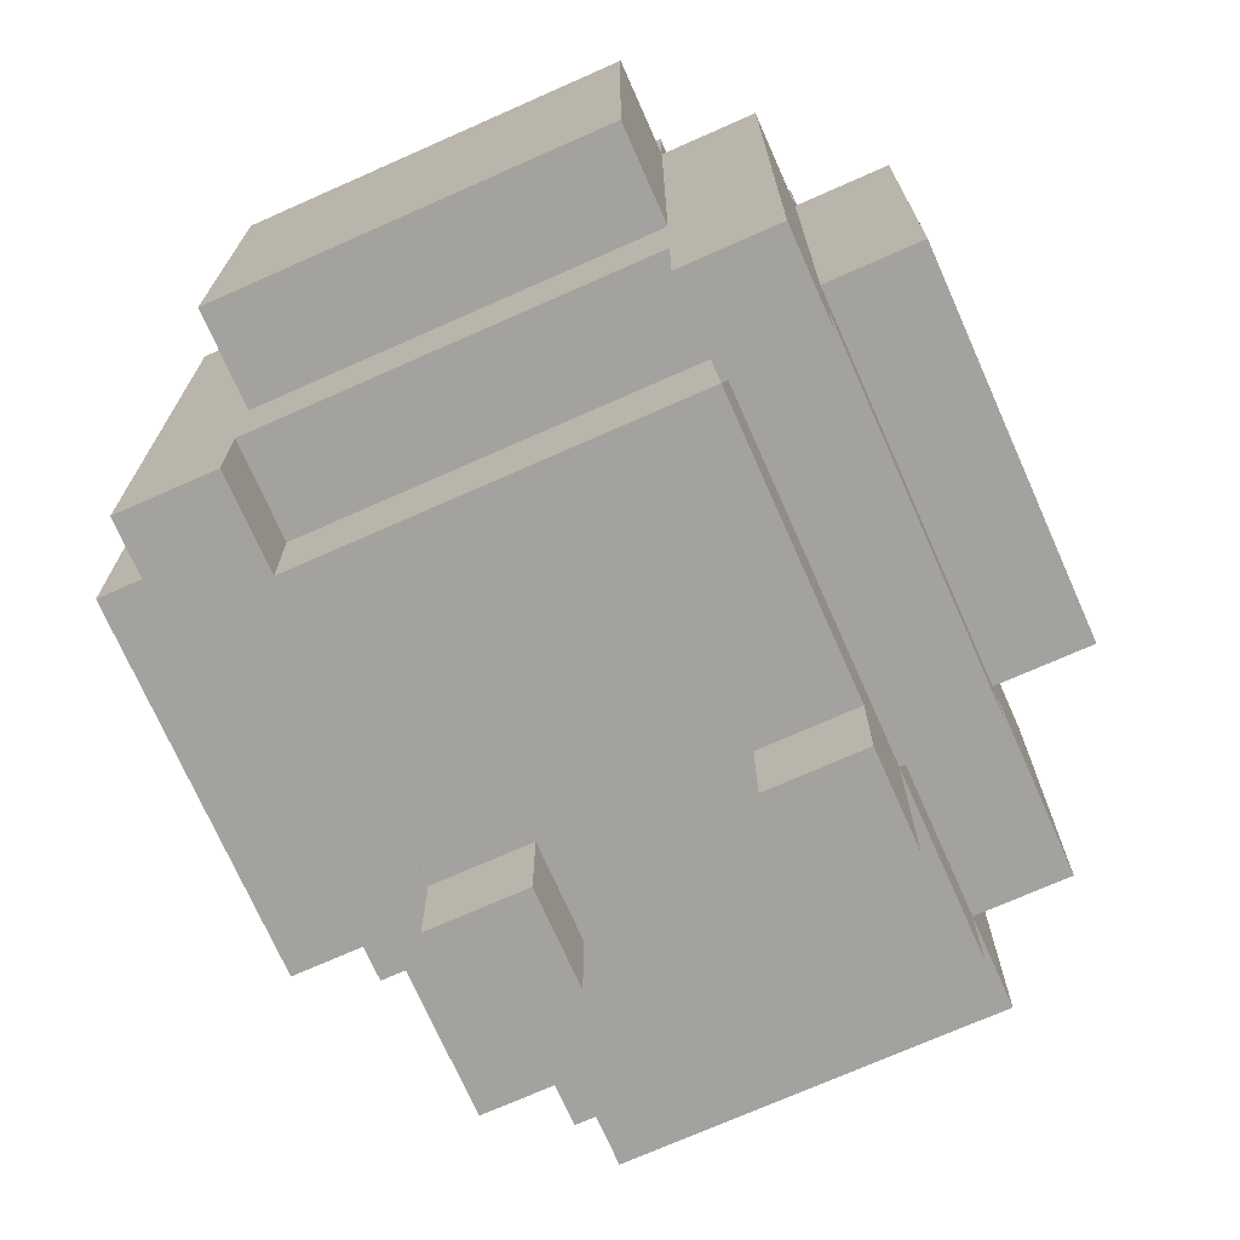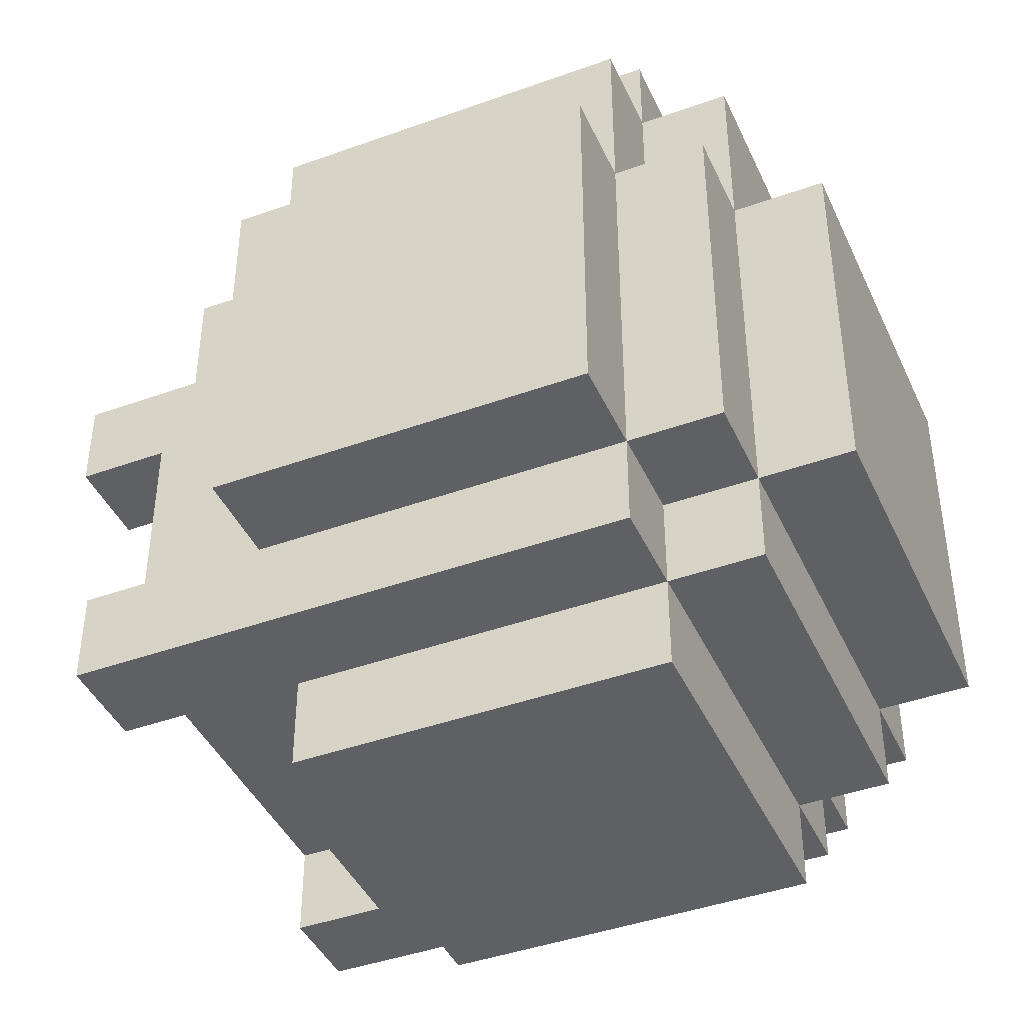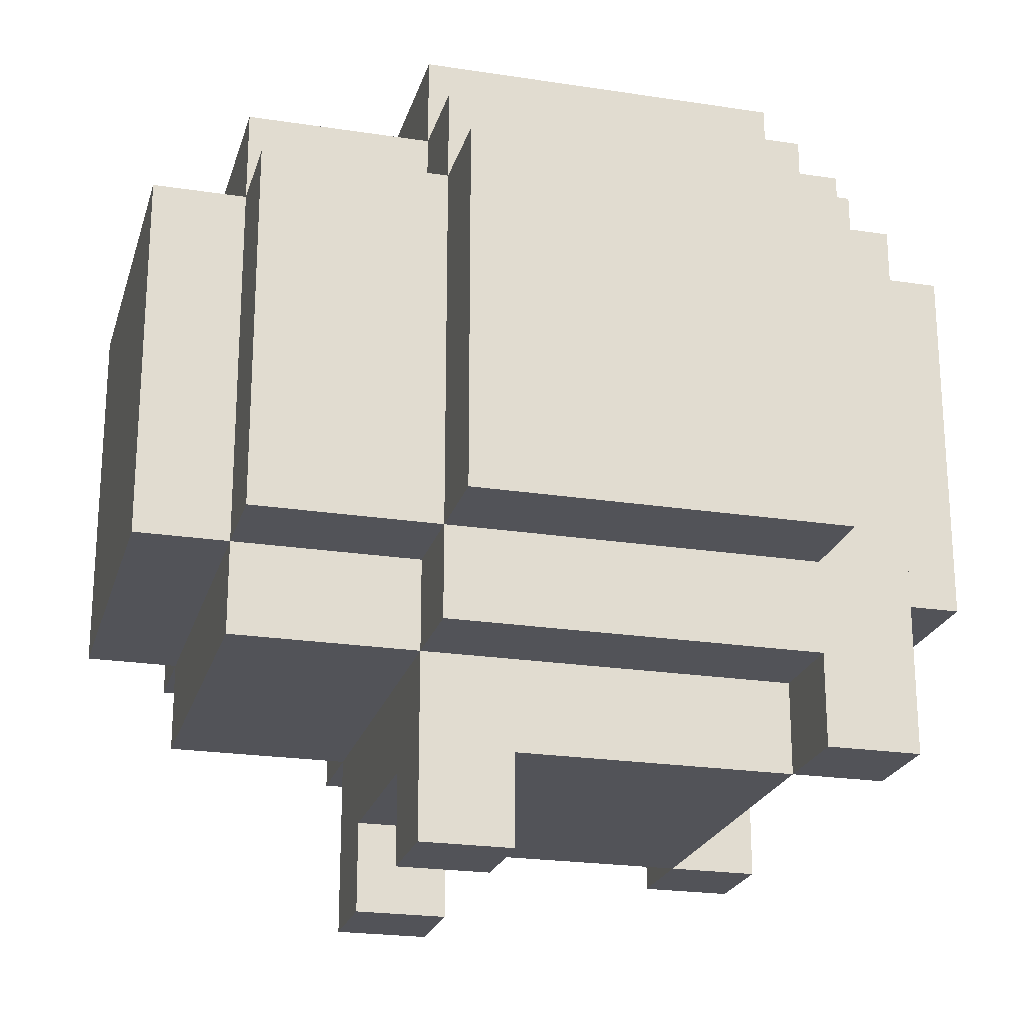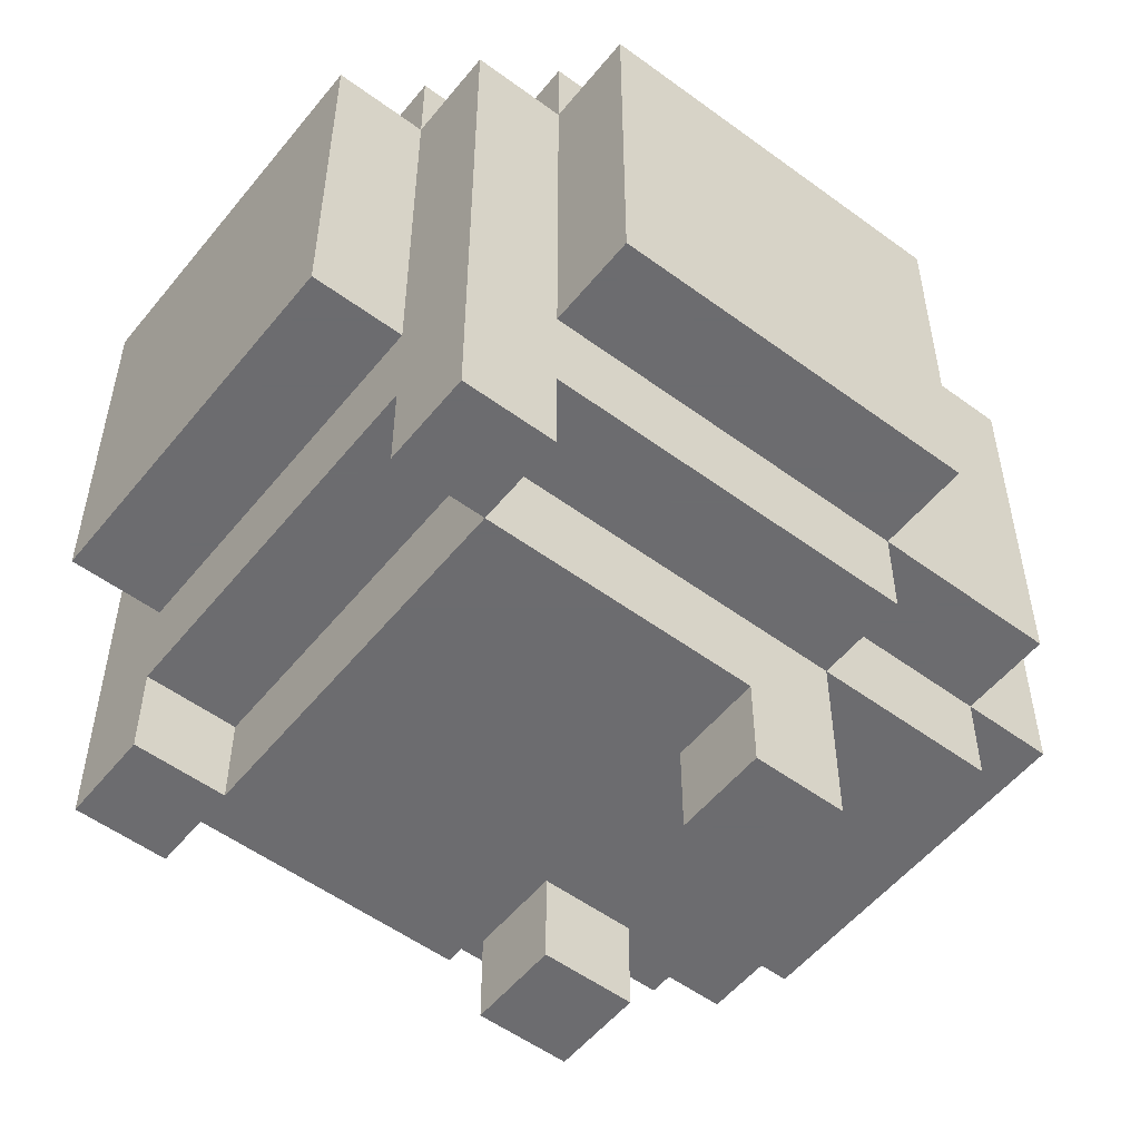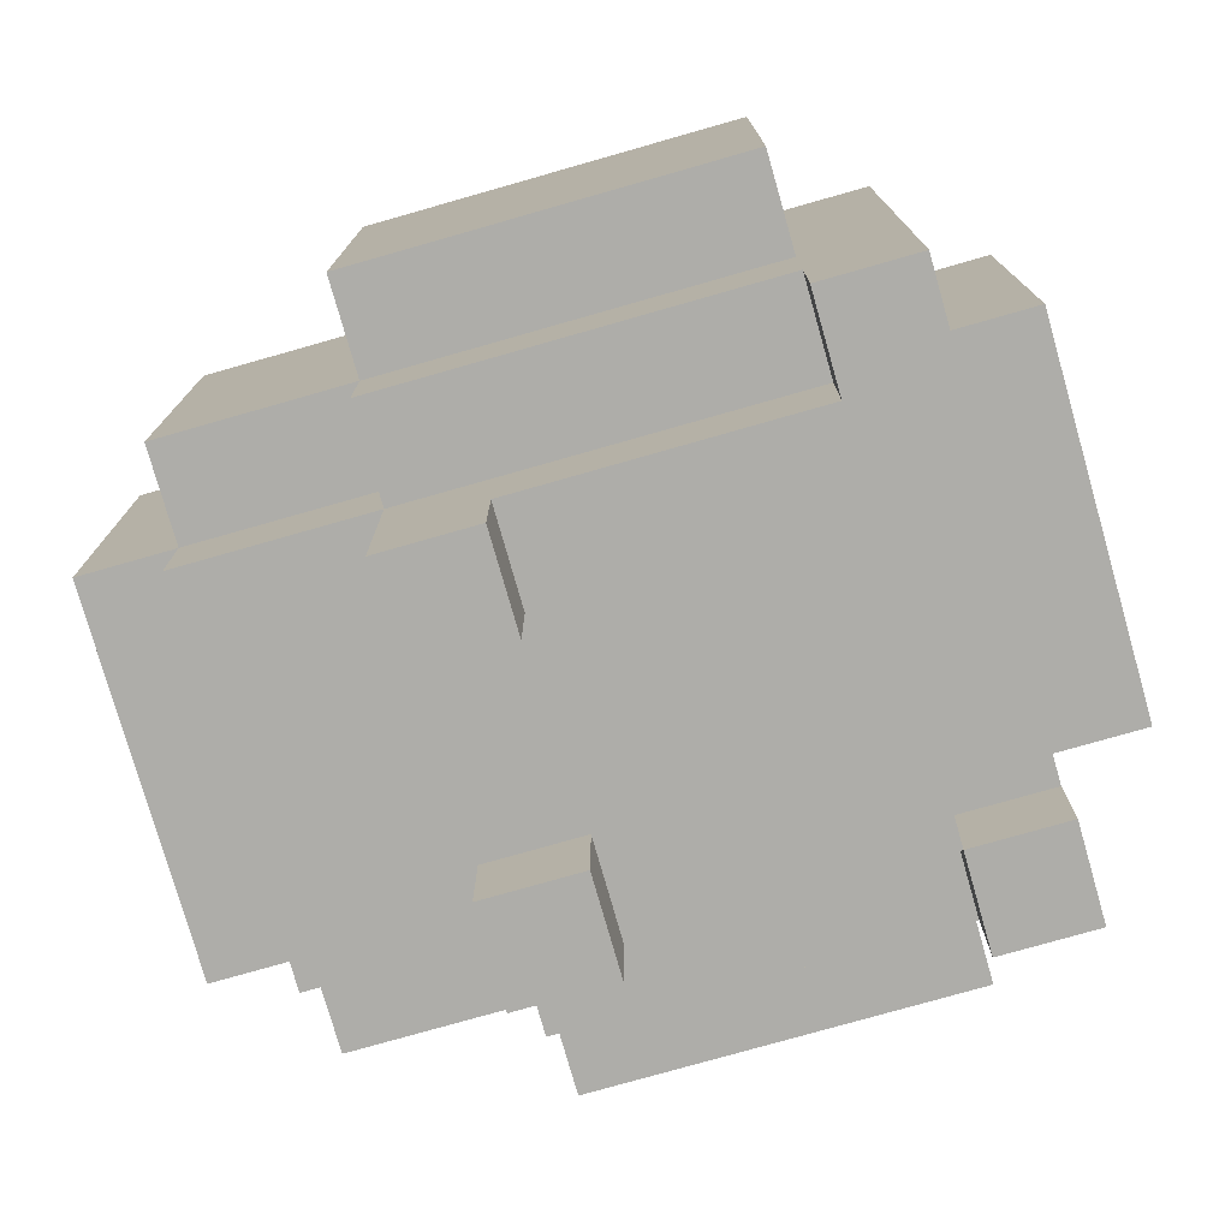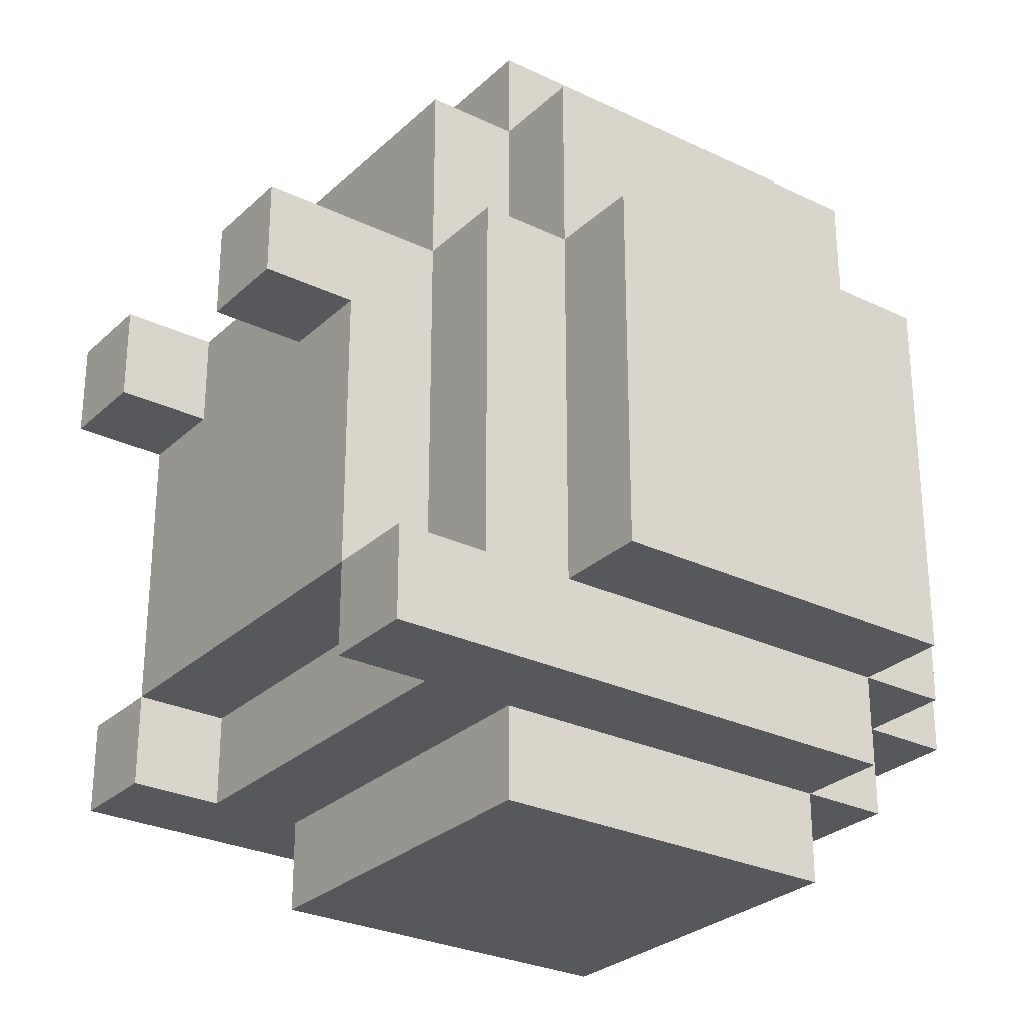
<metadata>
{"format":"obj","ext":"obj","renderer":"f3d","projection":"perspective","resolution":1024,"background":"white","views":[{"elev":-72.6,"azim":23.9,"up":"+Z"},{"elev":-42.5,"azim":-66.7,"up":"+Y"},{"elev":-22.6,"azim":-104.9,"up":"+Z"},{"elev":-53.8,"azim":51.9,"up":"+Z"},{"elev":-77.1,"azim":-74.1,"up":"+Z"},{"elev":-28.0,"azim":-126.1,"up":"+Y"}]}
</metadata>
<code>
g Model
v -14.22 -8.889 8.889
v -14.22 5.333 8.889
v -14.22 5.333 -5.333
v -14.22 -8.889 -5.333
f 1 2 3 4
v -10.67 5.333 8.889
v -10.67 12.44 8.889
v -10.67 12.44 -5.333
v -10.67 5.333 -5.333
f 5 6 7 8
v -10.67 -12.44 8.889
v -10.67 -8.889 8.889
v -10.67 -8.889 -12.44
v -10.67 -12.44 -12.44
f 9 10 11 12
v -10.67 -8.889 -5.333
v -10.67 5.333 -5.333
v -10.67 5.333 -8.889
v -10.67 -8.889 -8.889
f 13 14 15 16
v -10.67 -8.889 12.44
v -10.67 5.333 12.44
v -10.67 5.333 8.889
v -10.67 -8.889 8.889
f 17 18 19 20
v -7.111 -8.889 -8.889
v -7.111 5.333 -8.889
v -7.111 5.333 -12.44
v -7.111 -8.889 -12.44
f 21 22 23 24
v -7.111 -16 8.889
v -7.111 -12.44 8.889
v -7.111 -12.44 -5.333
v -7.111 -16 -5.333
f 25 26 27 28
v -7.111 12.44 8.889
v -7.111 16 8.889
v -7.111 16 -5.333
v -7.111 12.44 -5.333
f 29 30 31 32
v -7.111 -8.889 16
v -7.111 5.333 16
v -7.111 5.333 12.44
v -7.111 -8.889 12.44
f 33 34 35 36
v -7.111 5.333 -5.333
v -7.111 12.44 -5.333
v -7.111 12.44 -8.889
v -7.111 5.333 -8.889
f 37 38 39 40
v -7.111 5.333 12.44
v -7.111 12.44 12.44
v -7.111 12.44 8.889
v -7.111 5.333 8.889
f 41 42 43 44
v -7.111 1.778 -12.44
v -7.111 5.333 -12.44
v -7.111 5.333 -16
v -7.111 1.778 -16
f 45 46 47 48
v -7.111 -12.44 12.44
v -7.111 -8.889 12.44
v -7.111 -8.889 8.889
v -7.111 -12.44 8.889
f 49 50 51 52
v 3.556 1.778 -12.44
v 3.556 5.333 -12.44
v 3.556 5.333 -16
v 3.556 1.778 -16
f 53 54 55 56
v 7.111 -12.44 -8.889
v 7.111 -8.889 -8.889
v 7.111 -8.889 -12.44
v 7.111 -12.44 -12.44
f 57 58 59 60
v -7.111 -12.44 -12.44
v -7.111 -8.889 -12.44
v -7.111 -8.889 -8.889
v -7.111 -12.44 -8.889
f 61 62 63 64
v -3.556 1.778 -16
v -3.556 5.333 -16
v -3.556 5.333 -12.44
v -3.556 1.778 -12.44
f 65 66 67 68
v 7.111 -8.889 -12.44
v 7.111 5.333 -12.44
v 7.111 5.333 -8.889
v 7.111 -8.889 -8.889
f 69 70 71 72
v 7.111 -16 -5.333
v 7.111 -12.44 -5.333
v 7.111 -12.44 8.889
v 7.111 -16 8.889
f 73 74 75 76
v 7.111 12.44 -5.333
v 7.111 16 -5.333
v 7.111 16 8.889
v 7.111 12.44 8.889
f 77 78 79 80
v 7.111 -8.889 12.44
v 7.111 5.333 12.44
v 7.111 5.333 16
v 7.111 -8.889 16
f 81 82 83 84
v 7.111 5.333 -8.889
v 7.111 12.44 -8.889
v 7.111 12.44 -5.333
v 7.111 5.333 -5.333
f 85 86 87 88
v 7.111 5.333 8.889
v 7.111 12.44 8.889
v 7.111 12.44 12.44
v 7.111 5.333 12.44
f 89 90 91 92
v 7.111 1.778 -16
v 7.111 5.333 -16
v 7.111 5.333 -12.44
v 7.111 1.778 -12.44
f 93 94 95 96
v 7.111 -12.44 8.889
v 7.111 -8.889 8.889
v 7.111 -8.889 12.44
v 7.111 -12.44 12.44
f 97 98 99 100
v 10.67 5.333 -5.333
v 10.67 12.44 -5.333
v 10.67 12.44 8.889
v 10.67 5.333 8.889
f 101 102 103 104
v 10.67 -12.44 -12.44
v 10.67 -8.889 -12.44
v 10.67 -8.889 8.889
v 10.67 -12.44 8.889
f 105 106 107 108
v 10.67 -8.889 -8.889
v 10.67 5.333 -8.889
v 10.67 5.333 -5.333
v 10.67 -8.889 -5.333
f 109 110 111 112
v 10.67 -8.889 8.889
v 10.67 5.333 8.889
v 10.67 5.333 12.44
v 10.67 -8.889 12.44
f 113 114 115 116
v 14.22 -8.889 -5.333
v 14.22 5.333 -5.333
v 14.22 5.333 8.889
v 14.22 -8.889 8.889
f 117 118 119 120
v -7.111 -16 -5.333
v 7.111 -16 -5.333
v 7.111 -16 8.889
v -7.111 -16 8.889
f 121 122 123 124
v -10.67 -12.44 -12.44
v -7.111 -12.44 -12.44
v -7.111 -12.44 8.889
v -10.67 -12.44 8.889
f 125 126 127 128
v 7.111 -12.44 -12.44
v 10.67 -12.44 -12.44
v 10.67 -12.44 8.889
v 7.111 -12.44 8.889
f 129 130 131 132
v -7.111 -12.44 -8.889
v 7.111 -12.44 -8.889
v 7.111 -12.44 -5.333
v -7.111 -12.44 -5.333
f 133 134 135 136
v -7.111 -12.44 8.889
v 7.111 -12.44 8.889
v 7.111 -12.44 12.44
v -7.111 -12.44 12.44
f 137 138 139 140
v -7.111 -8.889 -12.44
v 7.111 -8.889 -12.44
v 7.111 -8.889 -8.889
v -7.111 -8.889 -8.889
f 141 142 143 144
v -14.22 -8.889 -5.333
v -10.67 -8.889 -5.333
v -10.67 -8.889 8.889
v -14.22 -8.889 8.889
f 145 146 147 148
v 10.67 -8.889 -5.333
v 14.22 -8.889 -5.333
v 14.22 -8.889 8.889
v 10.67 -8.889 8.889
f 149 150 151 152
v -7.111 -8.889 12.44
v 7.111 -8.889 12.44
v 7.111 -8.889 16
v -7.111 -8.889 16
f 153 154 155 156
v -10.67 -8.889 8.889
v -7.111 -8.889 8.889
v -7.111 -8.889 12.44
v -10.67 -8.889 12.44
f 157 158 159 160
v 7.111 -8.889 8.889
v 10.67 -8.889 8.889
v 10.67 -8.889 12.44
v 7.111 -8.889 12.44
f 161 162 163 164
v -7.111 1.778 -16
v -3.556 1.778 -16
v -3.556 1.778 -12.44
v -7.111 1.778 -12.44
f 165 166 167 168
v 3.556 1.778 -16
v 7.111 1.778 -16
v 7.111 1.778 -12.44
v 3.556 1.778 -12.44
f 169 170 171 172
v -10.67 -8.889 -8.889
v -7.111 -8.889 -8.889
v -7.111 -8.889 -12.44
v -10.67 -8.889 -12.44
f 173 174 175 176
v 7.111 -8.889 -8.889
v 10.67 -8.889 -8.889
v 10.67 -8.889 -12.44
v 7.111 -8.889 -12.44
f 177 178 179 180
v -7.111 5.333 -8.889
v 7.111 5.333 -8.889
v 7.111 5.333 -12.44
v -7.111 5.333 -12.44
f 181 182 183 184
v -14.22 5.333 8.889
v -10.67 5.333 8.889
v -10.67 5.333 -5.333
v -14.22 5.333 -5.333
f 185 186 187 188
v 10.67 5.333 8.889
v 14.22 5.333 8.889
v 14.22 5.333 -5.333
v 10.67 5.333 -5.333
f 189 190 191 192
v -7.111 5.333 16
v 7.111 5.333 16
v 7.111 5.333 12.44
v -7.111 5.333 12.44
f 193 194 195 196
v -7.111 5.333 -12.44
v -3.556 5.333 -12.44
v -3.556 5.333 -16
v -7.111 5.333 -16
f 197 198 199 200
v 3.556 5.333 -12.44
v 7.111 5.333 -12.44
v 7.111 5.333 -16
v 3.556 5.333 -16
f 201 202 203 204
v -10.67 5.333 -5.333
v -7.111 5.333 -5.333
v -7.111 5.333 -8.889
v -10.67 5.333 -8.889
f 205 206 207 208
v 7.111 5.333 -5.333
v 10.67 5.333 -5.333
v 10.67 5.333 -8.889
v 7.111 5.333 -8.889
f 209 210 211 212
v -10.67 5.333 12.44
v -7.111 5.333 12.44
v -7.111 5.333 8.889
v -10.67 5.333 8.889
f 213 214 215 216
v 7.111 5.333 12.44
v 10.67 5.333 12.44
v 10.67 5.333 8.889
v 7.111 5.333 8.889
f 217 218 219 220
v -7.111 12.44 -5.333
v 7.111 12.44 -5.333
v 7.111 12.44 -8.889
v -7.111 12.44 -8.889
f 221 222 223 224
v -10.67 12.44 8.889
v -7.111 12.44 8.889
v -7.111 12.44 -5.333
v -10.67 12.44 -5.333
f 225 226 227 228
v 7.111 12.44 8.889
v 10.67 12.44 8.889
v 10.67 12.44 -5.333
v 7.111 12.44 -5.333
f 229 230 231 232
v -7.111 12.44 12.44
v 7.111 12.44 12.44
v 7.111 12.44 8.889
v -7.111 12.44 8.889
f 233 234 235 236
v -7.111 16 8.889
v 7.111 16 8.889
v 7.111 16 -5.333
v -7.111 16 -5.333
f 237 238 239 240
v -7.111 5.333 -16
v -3.556 5.333 -16
v -3.556 1.778 -16
v -7.111 1.778 -16
f 241 242 243 244
v 3.556 5.333 -16
v 7.111 5.333 -16
v 7.111 1.778 -16
v 3.556 1.778 -16
f 245 246 247 248
v -7.111 1.778 -12.44
v 7.111 1.778 -12.44
v 7.111 -8.889 -12.44
v -7.111 -8.889 -12.44
f 249 250 251 252
v -3.556 5.333 -12.44
v 3.556 5.333 -12.44
v 3.556 1.778 -12.44
v -3.556 1.778 -12.44
f 253 254 255 256
v -10.67 -8.889 -12.44
v -7.111 -8.889 -12.44
v -7.111 -12.44 -12.44
v -10.67 -12.44 -12.44
f 257 258 259 260
v 7.111 -8.889 -12.44
v 10.67 -8.889 -12.44
v 10.67 -12.44 -12.44
v 7.111 -12.44 -12.44
f 261 262 263 264
v -7.111 12.44 -8.889
v 7.111 12.44 -8.889
v 7.111 5.333 -8.889
v -7.111 5.333 -8.889
f 265 266 267 268
v -7.111 -8.889 -8.889
v 7.111 -8.889 -8.889
v 7.111 -12.44 -8.889
v -7.111 -12.44 -8.889
f 269 270 271 272
v -10.67 5.333 -8.889
v -7.111 5.333 -8.889
v -7.111 -8.889 -8.889
v -10.67 -8.889 -8.889
f 273 274 275 276
v 7.111 5.333 -8.889
v 10.67 5.333 -8.889
v 10.67 -8.889 -8.889
v 7.111 -8.889 -8.889
f 277 278 279 280
v -7.111 -12.44 -5.333
v 7.111 -12.44 -5.333
v 7.111 -16 -5.333
v -7.111 -16 -5.333
f 281 282 283 284
v -14.22 5.333 -5.333
v -10.67 5.333 -5.333
v -10.67 -8.889 -5.333
v -14.22 -8.889 -5.333
f 285 286 287 288
v 10.67 5.333 -5.333
v 14.22 5.333 -5.333
v 14.22 -8.889 -5.333
v 10.67 -8.889 -5.333
f 289 290 291 292
v -7.111 16 -5.333
v 7.111 16 -5.333
v 7.111 12.44 -5.333
v -7.111 12.44 -5.333
f 293 294 295 296
v -10.67 12.44 -5.333
v -7.111 12.44 -5.333
v -7.111 5.333 -5.333
v -10.67 5.333 -5.333
f 297 298 299 300
v 7.111 12.44 -5.333
v 10.67 12.44 -5.333
v 10.67 5.333 -5.333
v 7.111 5.333 -5.333
f 301 302 303 304
v -7.111 -16 8.889
v 7.111 -16 8.889
v 7.111 -12.44 8.889
v -7.111 -12.44 8.889
f 305 306 307 308
v -14.22 -8.889 8.889
v -10.67 -8.889 8.889
v -10.67 5.333 8.889
v -14.22 5.333 8.889
f 309 310 311 312
v 10.67 -8.889 8.889
v 14.22 -8.889 8.889
v 14.22 5.333 8.889
v 10.67 5.333 8.889
f 313 314 315 316
v -7.111 12.44 8.889
v 7.111 12.44 8.889
v 7.111 16 8.889
v -7.111 16 8.889
f 317 318 319 320
v -10.67 5.333 8.889
v -7.111 5.333 8.889
v -7.111 12.44 8.889
v -10.67 12.44 8.889
f 321 322 323 324
v 7.111 5.333 8.889
v 10.67 5.333 8.889
v 10.67 12.44 8.889
v 7.111 12.44 8.889
f 325 326 327 328
v -10.67 -12.44 8.889
v -7.111 -12.44 8.889
v -7.111 -8.889 8.889
v -10.67 -8.889 8.889
f 329 330 331 332
v 7.111 -12.44 8.889
v 10.67 -12.44 8.889
v 10.67 -8.889 8.889
v 7.111 -8.889 8.889
f 333 334 335 336
v -7.111 5.333 12.44
v 7.111 5.333 12.44
v 7.111 12.44 12.44
v -7.111 12.44 12.44
f 337 338 339 340
v -7.111 -12.44 12.44
v 7.111 -12.44 12.44
v 7.111 -8.889 12.44
v -7.111 -8.889 12.44
f 341 342 343 344
v -10.67 -8.889 12.44
v -7.111 -8.889 12.44
v -7.111 5.333 12.44
v -10.67 5.333 12.44
f 345 346 347 348
v 7.111 -8.889 12.44
v 10.67 -8.889 12.44
v 10.67 5.333 12.44
v 7.111 5.333 12.44
f 349 350 351 352
v -7.111 -8.889 16
v 7.111 -8.889 16
v 7.111 5.333 16
v -7.111 5.333 16
f 353 354 355 356

</code>
